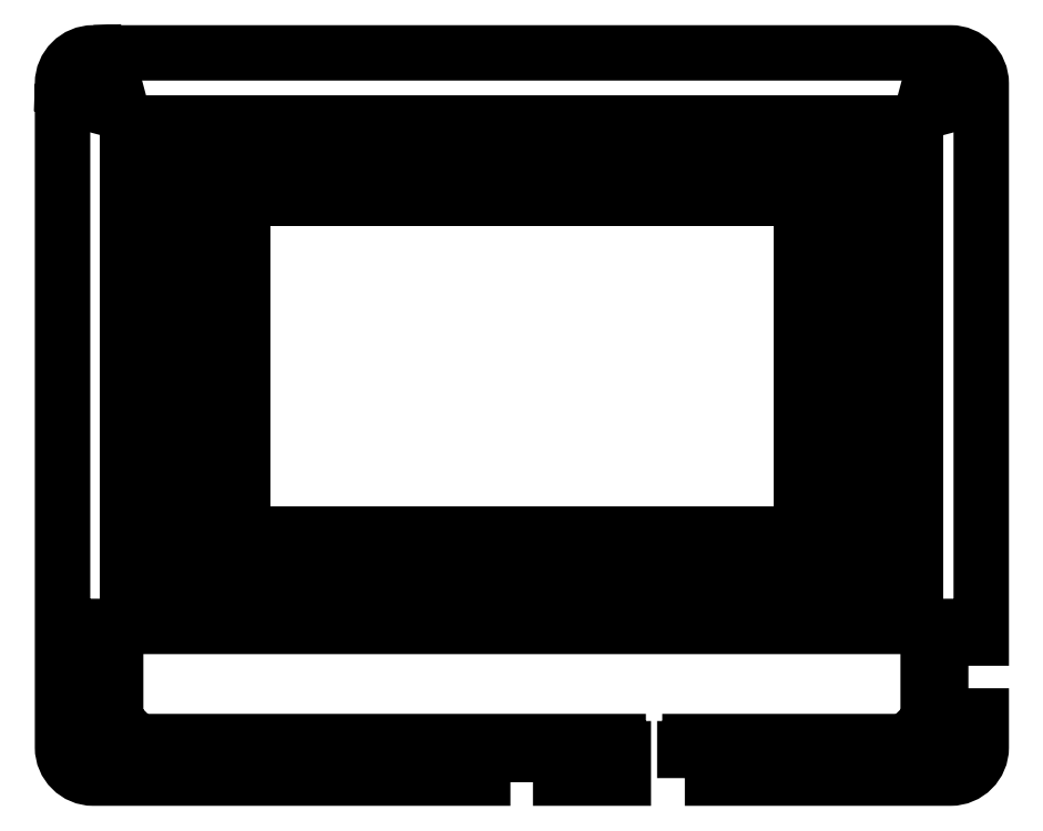
<metadata>
{"format":"dxf","ext":"dxf","renderer":"ezdxf+matplotlib","layout":"modelspace","background":"white","min_lineweight":24,"dpi":150}
</metadata>
<code>
0
SECTION
2
ENTITIES
0
LWPOLYLINE
8
0
90
32
70
1
43
0
10
104.3
20
-4.47
10
104.3
20
0.7928
10
105.3
20
0.7928
10
105.3
20
2.069
10
144.2
20
2.069
10
147.9
20
5.776
10
147.9
20
22.68
10
2.509
20
22.68
10
2.509
20
5.776
10
6.216
20
2.069
10
92.42
20
2.069
10
92.42
20
0.7928
10
93.34
20
0.7928
10
93.34
20
-4.47
10
82.12
20
-4.47
10
82.12
20
-0.2515
10
68.18
20
-0.2515
10
68.18
20
-4.47
10
-1.491
20
-4.47
42
-0.4142
10
-6.991
20
1.03
10
-6.991
20
119.8
10
-6.992
20
119.8
42
-0.4142
10
-1.492
20
125.3
10
-1.492
20
125.3
10
151.9
20
125.3
42
-0.4142
10
157.4
20
119.8
10
157.4
20
20.6
10
150.1
20
20.6
10
150.1
20
6.657
10
157.4
20
6.657
10
157.4
20
1.03
42
-0.4142
10
151.9
20
-4.47
0
LWPOLYLINE
8
0
90
4
70
1
43
0
10
121.7
20
106.8
10
127.7
20
106.8
10
127.7
20
112.8
10
121.7
20
112.8
0
LWPOLYLINE
8
0
90
4
70
1
43
0
10
130.7
20
97.75
10
136.7
20
97.75
10
136.7
20
103.8
10
130.7
20
103.8
0
LWPOLYLINE
8
0
90
4
70
1
43
0
10
85.69
20
106.8
10
91.69
20
106.8
10
91.69
20
112.8
10
85.69
20
112.8
0
LWPOLYLINE
8
0
90
4
70
1
43
0
10
4.69
20
70.75
10
10.69
20
70.75
10
10.69
20
76.75
10
4.69
20
76.75
0
LWPOLYLINE
8
0
90
4
70
1
43
0
10
13.69
20
79.75
10
19.69
20
79.75
10
19.69
20
85.75
10
13.69
20
85.75
0
LWPOLYLINE
8
0
90
4
70
1
43
0
10
49.69
20
106.8
10
55.69
20
106.8
10
55.69
20
112.8
10
49.69
20
112.8
0
LWPOLYLINE
8
0
90
4
70
1
43
0
10
103.7
20
25.75
10
109.7
20
25.75
10
109.7
20
31.75
10
103.7
20
31.75
0
LWPOLYLINE
8
0
90
4
70
1
43
0
10
139.7
20
25.75
10
145.7
20
25.75
10
145.7
20
31.75
10
139.7
20
31.75
0
LWPOLYLINE
8
0
90
4
70
1
43
0
10
139.7
20
43.75
10
145.7
20
43.75
10
145.7
20
49.75
10
139.7
20
49.75
0
LWPOLYLINE
8
0
90
4
70
1
43
0
10
130.7
20
43.75
10
136.7
20
43.75
10
136.7
20
49.75
10
130.7
20
49.75
0
LWPOLYLINE
8
0
90
4
70
1
43
0
10
4.69
20
106.8
10
10.69
20
106.8
10
10.69
20
112.8
10
4.69
20
112.8
0
LWPOLYLINE
8
0
90
4
70
1
43
0
10
13.69
20
106.8
10
19.69
20
106.8
10
19.69
20
112.8
10
13.69
20
112.8
0
LWPOLYLINE
8
0
90
4
70
1
43
0
10
31.69
20
106.8
10
37.69
20
106.8
10
37.69
20
112.8
10
31.69
20
112.8
0
LWPOLYLINE
8
0
90
4
70
1
43
0
10
22.69
20
25.75
10
28.69
20
25.75
10
28.69
20
31.75
10
22.69
20
31.75
0
LWPOLYLINE
8
0
90
4
70
1
43
0
10
13.69
20
25.75
10
19.69
20
25.75
10
19.69
20
31.75
10
13.69
20
31.75
0
LWPOLYLINE
8
0
90
4
70
1
43
0
10
40.69
20
25.75
10
46.69
20
25.75
10
46.69
20
31.75
10
40.69
20
31.75
0
LWPOLYLINE
8
0
90
4
70
1
43
0
10
13.69
20
43.75
10
19.69
20
43.75
10
19.69
20
49.75
10
13.69
20
49.75
0
LWPOLYLINE
8
0
90
4
70
1
43
0
10
4.69
20
43.75
10
10.69
20
43.75
10
10.69
20
49.75
10
4.69
20
49.75
0
LWPOLYLINE
8
0
90
4
70
1
43
0
10
130.7
20
25.75
10
136.7
20
25.75
10
136.7
20
31.75
10
130.7
20
31.75
0
LWPOLYLINE
8
0
90
4
70
1
43
0
10
4.69
20
34.75
10
10.69
20
34.75
10
10.69
20
40.75
10
4.69
20
40.75
0
LWPOLYLINE
8
0
90
4
70
1
43
0
10
13.69
20
97.75
10
19.69
20
97.75
10
19.69
20
103.8
10
13.69
20
103.8
0
LWPOLYLINE
8
0
90
4
70
1
43
0
10
130.7
20
106.8
10
136.7
20
106.8
10
136.7
20
112.8
10
130.7
20
112.8
0
LWPOLYLINE
8
0
90
4
70
1
43
0
10
130.7
20
34.75
10
136.7
20
34.75
10
136.7
20
40.75
10
130.7
20
40.75
0
LWPOLYLINE
8
0
90
4
70
1
43
0
10
67.69
20
25.75
10
73.69
20
25.75
10
73.69
20
31.75
10
67.69
20
31.75
0
LWPOLYLINE
8
0
90
4
70
1
43
0
10
67.69
20
106.8
10
73.69
20
106.8
10
73.69
20
112.8
10
67.69
20
112.8
0
LWPOLYLINE
8
0
90
4
70
1
43
0
10
4.69
20
79.75
10
10.69
20
79.75
10
10.69
20
85.75
10
4.69
20
85.75
0
LWPOLYLINE
8
0
90
4
70
1
43
0
10
139.7
20
88.75
10
145.7
20
88.75
10
145.7
20
94.75
10
139.7
20
94.75
0
LWPOLYLINE
8
0
90
4
70
1
43
0
10
130.7
20
52.75
10
136.7
20
52.75
10
136.7
20
58.75
10
130.7
20
58.75
0
LWPOLYLINE
8
0
90
4
70
1
43
0
10
130.7
20
70.75
10
136.7
20
70.75
10
136.7
20
76.75
10
130.7
20
76.75
0
LWPOLYLINE
8
0
90
4
70
1
43
0
10
139.7
20
79.75
10
145.7
20
79.75
10
145.7
20
85.75
10
139.7
20
85.75
0
LWPOLYLINE
8
0
90
4
70
1
43
0
10
76.69
20
106.8
10
82.69
20
106.8
10
82.69
20
112.8
10
76.69
20
112.8
0
LWPOLYLINE
8
0
90
4
70
1
43
0
10
139.7
20
97.75
10
145.7
20
97.75
10
145.7
20
103.8
10
139.7
20
103.8
0
LWPOLYLINE
8
0
90
4
70
1
43
0
10
13.69
20
88.75
10
19.69
20
88.75
10
19.69
20
94.75
10
13.69
20
94.75
0
LWPOLYLINE
8
0
90
4
70
1
43
0
10
4.69
20
88.75
10
10.69
20
88.75
10
10.69
20
94.75
10
4.69
20
94.75
0
LWPOLYLINE
8
0
90
4
70
1
43
0
10
40.69
20
106.8
10
46.69
20
106.8
10
46.69
20
112.8
10
40.69
20
112.8
0
LWPOLYLINE
8
0
90
4
70
1
43
0
10
13.69
20
70.75
10
19.69
20
70.75
10
19.69
20
76.75
10
13.69
20
76.75
0
LWPOLYLINE
8
0
90
4
70
1
43
0
10
139.7
20
70.75
10
145.7
20
70.75
10
145.7
20
76.75
10
139.7
20
76.75
0
LWPOLYLINE
8
0
90
4
70
1
43
0
10
76.69
20
25.75
10
82.69
20
25.75
10
82.69
20
31.75
10
76.69
20
31.75
0
LWPOLYLINE
8
0
90
4
70
1
43
0
10
58.69
20
25.75
10
64.69
20
25.75
10
64.69
20
31.75
10
58.69
20
31.75
0
LWPOLYLINE
8
0
90
4
70
1
43
0
10
94.69
20
25.75
10
100.7
20
25.75
10
100.7
20
31.75
10
94.69
20
31.75
0
LWPOLYLINE
8
0
90
4
70
1
43
0
10
22.69
20
106.8
10
28.69
20
106.8
10
28.69
20
112.8
10
22.69
20
112.8
0
LWPOLYLINE
8
0
90
4
70
1
43
0
10
4.69
20
61.75
10
10.69
20
61.75
10
10.69
20
67.75
10
4.69
20
67.75
0
LWPOLYLINE
8
0
90
4
70
1
43
0
10
13.69
20
34.75
10
19.69
20
34.75
10
19.69
20
40.75
10
13.69
20
40.75
0
LWPOLYLINE
8
0
90
4
70
1
43
0
10
112.7
20
25.75
10
118.7
20
25.75
10
118.7
20
31.75
10
112.7
20
31.75
0
LWPOLYLINE
8
0
90
4
70
1
43
0
10
13.69
20
61.75
10
19.69
20
61.75
10
19.69
20
67.75
10
13.69
20
67.75
0
LWPOLYLINE
8
0
90
4
70
1
43
0
10
4.69
20
52.75
10
10.69
20
52.75
10
10.69
20
58.75
10
4.69
20
58.75
0
LWPOLYLINE
8
0
90
4
70
1
43
0
10
13.69
20
52.75
10
19.69
20
52.75
10
19.69
20
58.75
10
13.69
20
58.75
0
LWPOLYLINE
8
0
90
4
70
1
43
0
10
31.69
20
25.75
10
37.69
20
25.75
10
37.69
20
31.75
10
31.69
20
31.75
0
LWPOLYLINE
8
0
90
4
70
1
43
0
10
10.69
20
25.75
10
10.69
20
31.75
10
4.69
20
31.75
10
4.69
20
25.75
0
LWPOLYLINE
8
0
90
4
70
1
43
0
10
121.7
20
25.75
10
127.7
20
25.75
10
127.7
20
31.75
10
121.7
20
31.75
0
LWPOLYLINE
8
0
90
4
70
1
43
0
10
4.69
20
97.75
10
10.69
20
97.75
10
10.69
20
103.8
10
4.69
20
103.8
0
LWPOLYLINE
8
0
90
4
70
1
43
0
10
139.7
20
106.8
10
145.7
20
106.8
10
145.7
20
112.8
10
139.7
20
112.8
0
LWPOLYLINE
8
0
90
4
70
1
43
0
10
139.7
20
34.75
10
145.7
20
34.75
10
145.7
20
40.75
10
139.7
20
40.75
0
LWPOLYLINE
8
0
90
4
70
1
43
0
10
49.69
20
25.75
10
55.69
20
25.75
10
55.69
20
31.75
10
49.69
20
31.75
0
LWPOLYLINE
8
0
90
4
70
1
43
0
10
85.69
20
25.75
10
91.69
20
25.75
10
91.69
20
31.75
10
85.69
20
31.75
0
LWPOLYLINE
8
0
90
4
70
1
43
0
10
58.69
20
106.8
10
64.69
20
106.8
10
64.69
20
112.8
10
58.69
20
112.8
0
LWPOLYLINE
8
0
90
4
70
1
43
0
10
130.7
20
88.75
10
136.7
20
88.75
10
136.7
20
94.75
10
130.7
20
94.75
0
LWPOLYLINE
8
0
90
4
70
1
43
0
10
139.7
20
52.75
10
145.7
20
52.75
10
145.7
20
58.75
10
139.7
20
58.75
0
LWPOLYLINE
8
0
90
4
70
1
43
0
10
139.7
20
61.75
10
145.7
20
61.75
10
145.7
20
67.75
10
139.7
20
67.75
0
LWPOLYLINE
8
0
90
4
70
1
43
0
10
130.7
20
61.75
10
136.7
20
61.75
10
136.7
20
67.75
10
130.7
20
67.75
0
LWPOLYLINE
8
0
90
4
70
1
43
0
10
130.7
20
79.75
10
136.7
20
79.75
10
136.7
20
85.75
10
130.7
20
85.75
0
LWPOLYLINE
8
0
90
4
70
1
43
0
10
94.69
20
106.8
10
100.7
20
106.8
10
100.7
20
112.8
10
94.69
20
112.8
0
LWPOLYLINE
8
0
90
4
70
1
43
0
10
103.7
20
106.8
10
109.7
20
106.8
10
109.7
20
112.8
10
103.7
20
112.8
0
LWPOLYLINE
8
0
90
4
70
1
43
0
10
112.7
20
106.8
10
118.7
20
106.8
10
118.7
20
112.8
10
112.7
20
112.8
0
LWPOLYLINE
8
0
90
6
70
1
43
0
10
149.7
20
5.37
10
147.5
20
3.247
10
148.3
20
0.3468
10
151.2
20
-0.4302
10
153.3
20
1.693
10
152.6
20
4.593
0
LWPOLYLINE
8
0
90
6
70
1
43
0
10
-2.175
20
4.593
10
-2.952
20
1.693
10
-0.8292
20
-0.4302
10
2.071
20
0.3468
10
2.848
20
3.247
10
0.7249
20
5.37
0
LWPOLYLINE
8
0
90
6
70
1
43
0
10
148.3
20
120.5
10
147.5
20
117.6
10
149.7
20
115.5
10
152.6
20
116.3
10
153.3
20
119.2
10
151.2
20
121.3
0
LWPOLYLINE
8
0
90
6
70
1
43
0
10
-2.952
20
119.2
10
-2.176
20
116.3
10
0.7236
20
115.5
10
2.847
20
117.6
10
2.072
20
120.5
10
-0.828
20
121.3
0
LWPOLYLINE
8
0
90
4
70
1
43
0
10
24.19
20
61.75
10
24.19
20
67.75
10
22.69
20
67.75
10
22.69
20
61.75
0
LWPOLYLINE
8
0
90
6
70
1
43
0
10
24.19
20
100.3
10
28.69
20
100.3
10
28.69
20
103.8
10
22.69
20
103.8
10
22.69
20
97.75
10
24.19
20
97.75
0
LWPOLYLINE
8
0
90
4
70
1
43
0
10
58.69
20
100.3
10
64.69
20
100.3
10
64.69
20
103.8
10
58.69
20
103.8
0
LWPOLYLINE
8
0
90
4
70
1
43
0
10
94.69
20
100.3
10
100.7
20
100.3
10
100.7
20
103.8
10
94.69
20
103.8
0
LWPOLYLINE
8
0
90
4
70
1
43
0
10
126.2
20
94.75
10
126.2
20
88.75
10
127.7
20
88.75
10
127.7
20
94.75
0
LWPOLYLINE
8
0
90
4
70
1
43
0
10
126.2
20
58.75
10
126.2
20
52.75
10
127.7
20
52.75
10
127.7
20
58.75
0
LWPOLYLINE
8
0
90
4
70
1
43
0
10
109.7
20
38.25
10
103.7
20
38.25
10
103.7
20
34.75
10
109.7
20
34.75
0
LWPOLYLINE
8
0
90
4
70
1
43
0
10
73.69
20
38.25
10
67.69
20
38.25
10
67.69
20
34.75
10
73.69
20
34.75
0
LWPOLYLINE
8
0
90
4
70
1
43
0
10
37.69
20
38.25
10
31.69
20
38.25
10
31.69
20
34.75
10
37.69
20
34.75
0
LWPOLYLINE
8
0
90
4
70
1
43
0
10
46.69
20
38.25
10
40.69
20
38.25
10
40.69
20
34.75
10
46.69
20
34.75
0
LWPOLYLINE
8
0
90
4
70
1
43
0
10
82.69
20
38.25
10
76.69
20
38.25
10
76.69
20
34.75
10
82.69
20
34.75
0
LWPOLYLINE
8
0
90
4
70
1
43
0
10
118.7
20
38.25
10
112.7
20
38.25
10
112.7
20
34.75
10
118.7
20
34.75
0
LWPOLYLINE
8
0
90
4
70
1
43
0
10
126.2
20
67.75
10
126.2
20
61.75
10
127.7
20
61.75
10
127.7
20
67.75
0
LWPOLYLINE
8
0
90
6
70
1
43
0
10
126.2
20
100.3
10
126.2
20
97.75
10
127.7
20
97.75
10
127.7
20
103.8
10
121.7
20
103.8
10
121.7
20
100.3
0
LWPOLYLINE
8
0
90
4
70
1
43
0
10
85.69
20
100.3
10
91.69
20
100.3
10
91.69
20
103.8
10
85.69
20
103.8
0
LWPOLYLINE
8
0
90
4
70
1
43
0
10
49.69
20
100.3
10
55.69
20
100.3
10
55.69
20
103.8
10
49.69
20
103.8
0
LWPOLYLINE
8
0
90
4
70
1
43
0
10
24.19
20
88.75
10
24.19
20
94.75
10
22.69
20
94.75
10
22.69
20
88.75
0
LWPOLYLINE
8
0
90
4
70
1
43
0
10
24.19
20
52.75
10
24.19
20
58.75
10
22.69
20
58.75
10
22.69
20
52.75
0
LWPOLYLINE
8
0
90
4
70
1
43
0
10
24.19
20
70.75
10
24.19
20
76.75
10
22.69
20
76.75
10
22.69
20
70.75
0
LWPOLYLINE
8
0
90
4
70
1
43
0
10
31.69
20
100.3
10
37.69
20
100.3
10
37.69
20
103.8
10
31.69
20
103.8
0
LWPOLYLINE
8
0
90
4
70
1
43
0
10
67.69
20
100.3
10
73.69
20
100.3
10
73.69
20
103.8
10
67.69
20
103.8
0
LWPOLYLINE
8
0
90
4
70
1
43
0
10
103.7
20
100.3
10
109.7
20
100.3
10
109.7
20
103.8
10
103.7
20
103.8
0
LWPOLYLINE
8
0
90
4
70
1
43
0
10
126.2
20
85.75
10
126.2
20
79.75
10
127.7
20
79.75
10
127.7
20
85.75
0
LWPOLYLINE
8
0
90
4
70
1
43
0
10
126.2
20
49.75
10
126.2
20
43.75
10
127.7
20
43.75
10
127.7
20
49.75
0
LWPOLYLINE
8
0
90
4
70
1
43
0
10
100.7
20
38.25
10
94.69
20
38.25
10
94.69
20
34.75
10
100.7
20
34.75
0
LWPOLYLINE
8
0
90
4
70
1
43
0
10
64.69
20
38.25
10
58.69
20
38.25
10
58.69
20
34.75
10
64.69
20
34.75
0
LWPOLYLINE
8
0
90
6
70
1
43
0
10
24.19
20
38.25
10
24.19
20
40.75
10
22.69
20
40.75
10
22.69
20
34.75
10
28.69
20
34.75
10
28.69
20
38.25
0
LWPOLYLINE
8
0
90
4
70
1
43
0
10
55.69
20
38.25
10
49.69
20
38.25
10
49.69
20
34.75
10
55.69
20
34.75
0
LWPOLYLINE
8
0
90
4
70
1
43
0
10
91.69
20
38.25
10
85.69
20
38.25
10
85.69
20
34.75
10
91.69
20
34.75
0
LWPOLYLINE
8
0
90
6
70
1
43
0
10
126.2
20
38.25
10
121.7
20
38.25
10
121.7
20
34.75
10
127.7
20
34.75
10
127.7
20
40.75
10
126.2
20
40.75
0
LWPOLYLINE
8
0
90
4
70
1
43
0
10
126.2
20
76.75
10
126.2
20
70.75
10
127.7
20
70.75
10
127.7
20
76.75
0
LWPOLYLINE
8
0
90
4
70
1
43
0
10
112.7
20
100.3
10
118.7
20
100.3
10
118.7
20
103.8
10
112.7
20
103.8
0
LWPOLYLINE
8
0
90
4
70
1
43
0
10
76.69
20
100.3
10
82.69
20
100.3
10
82.69
20
103.8
10
76.69
20
103.8
0
LWPOLYLINE
8
0
90
4
70
1
43
0
10
40.69
20
100.3
10
46.69
20
100.3
10
46.69
20
103.8
10
40.69
20
103.8
0
LWPOLYLINE
8
0
90
4
70
1
43
0
10
24.19
20
79.75
10
24.19
20
85.75
10
22.69
20
85.75
10
22.69
20
79.75
0
LWPOLYLINE
8
0
90
4
70
1
43
0
10
24.19
20
43.75
10
24.19
20
49.75
10
22.69
20
49.75
10
22.69
20
43.75
0
LWPOLYLINE
8
0
90
4
70
1
43
0
10
25.19
20
99.26
10
25.19
20
39.25
10
125.2
20
39.25
10
125.2
20
99.26
0
ENDSEC
0
EOF

</code>
